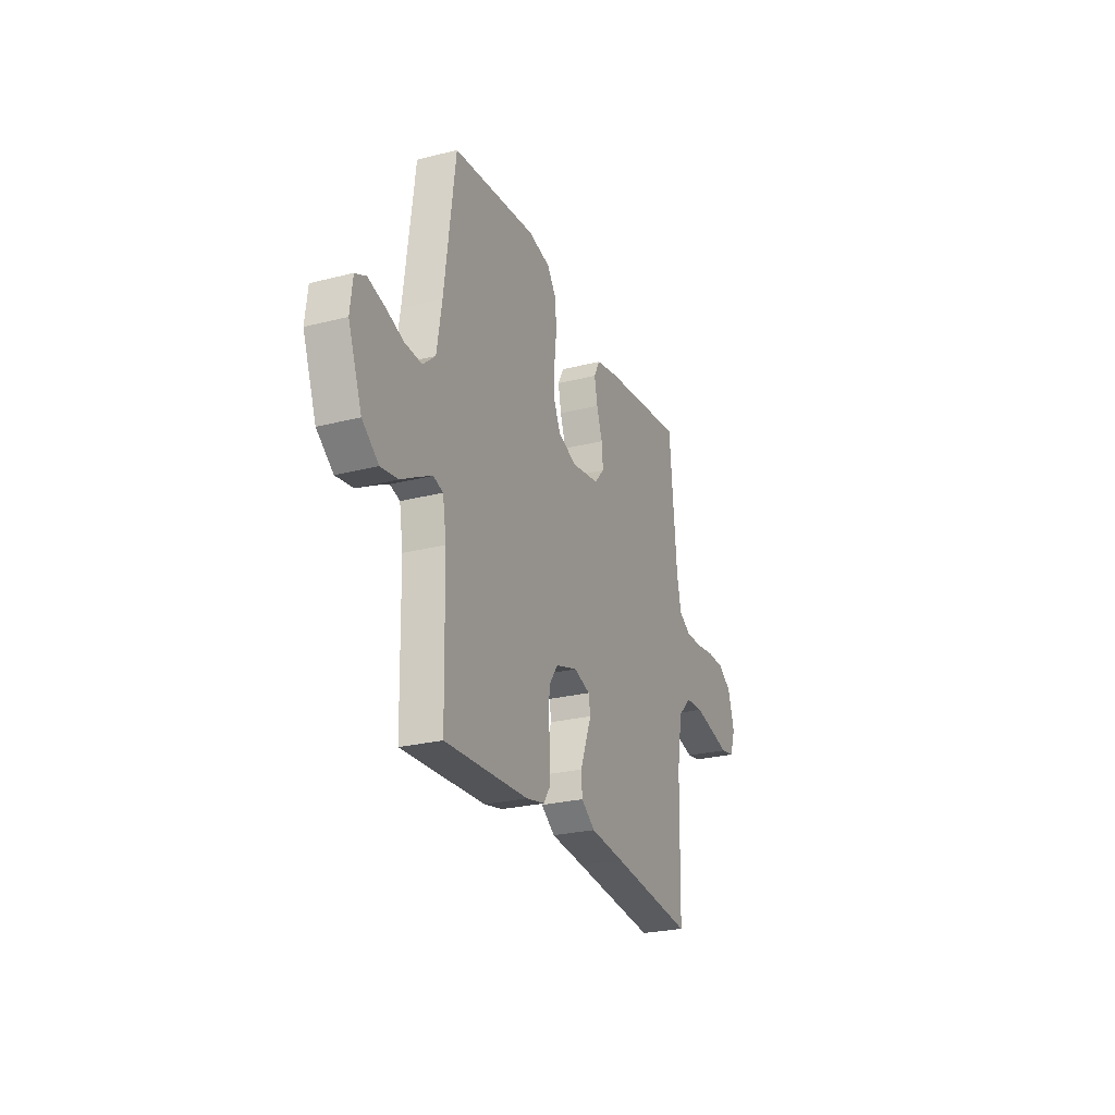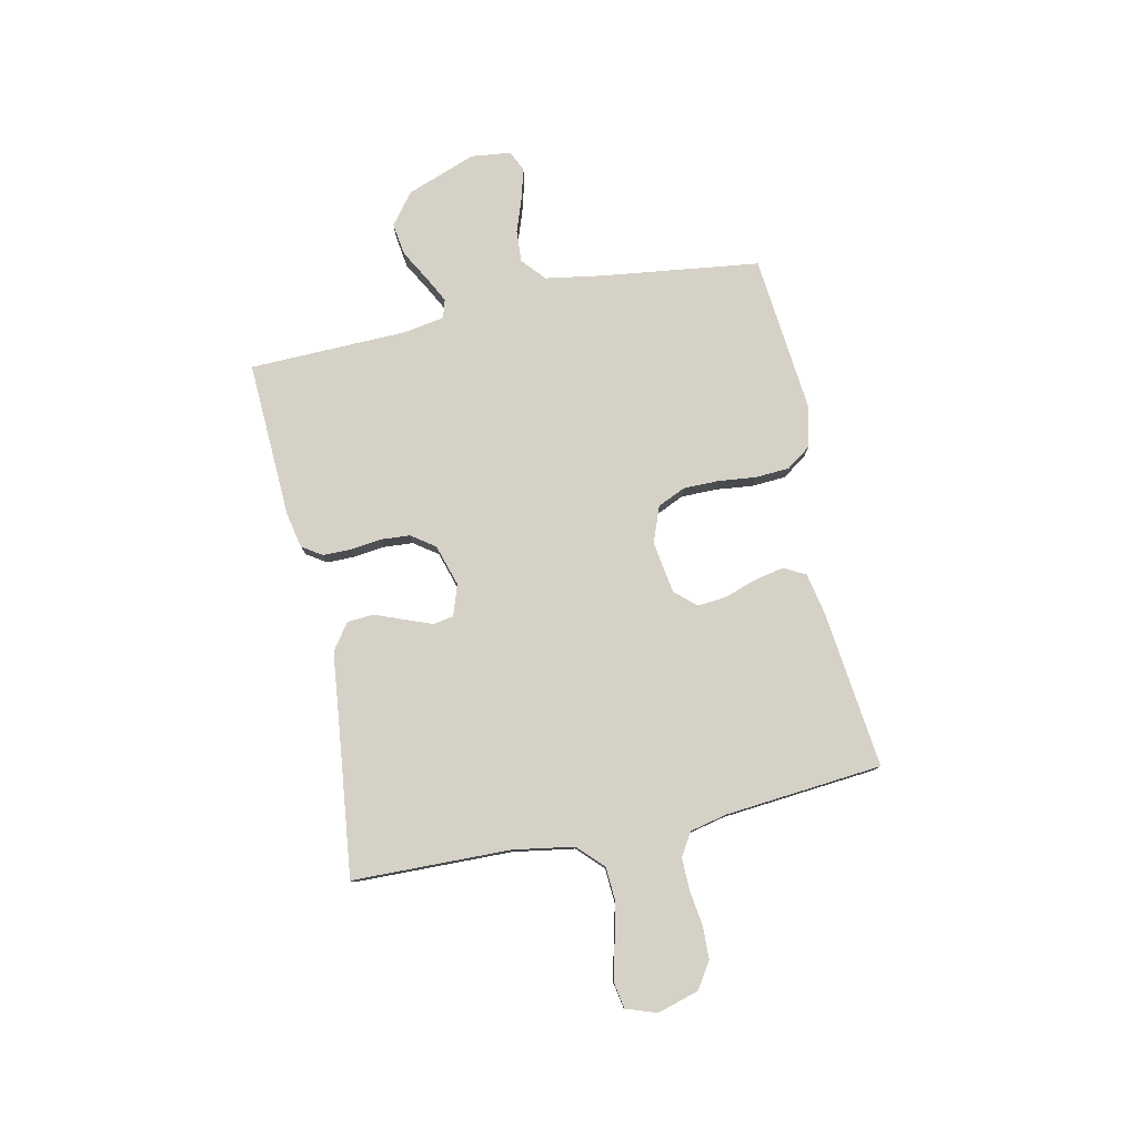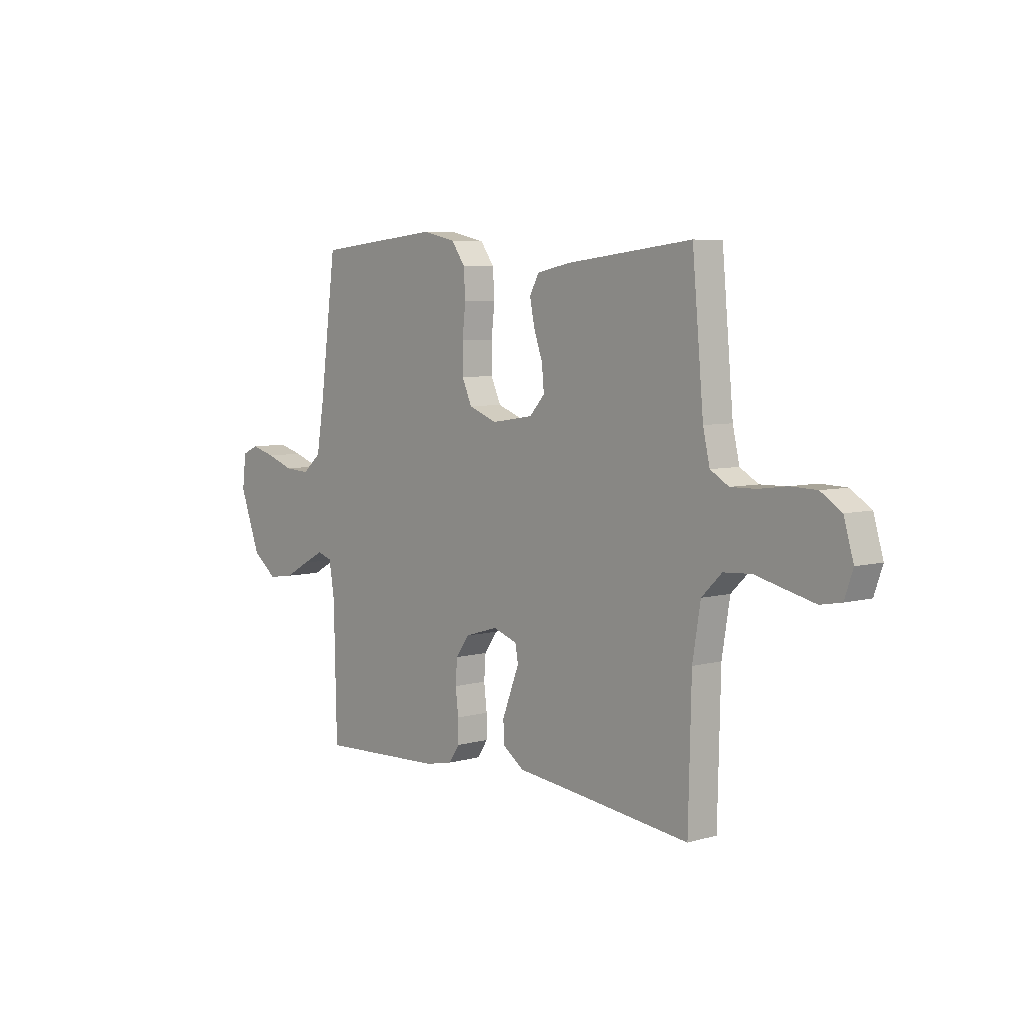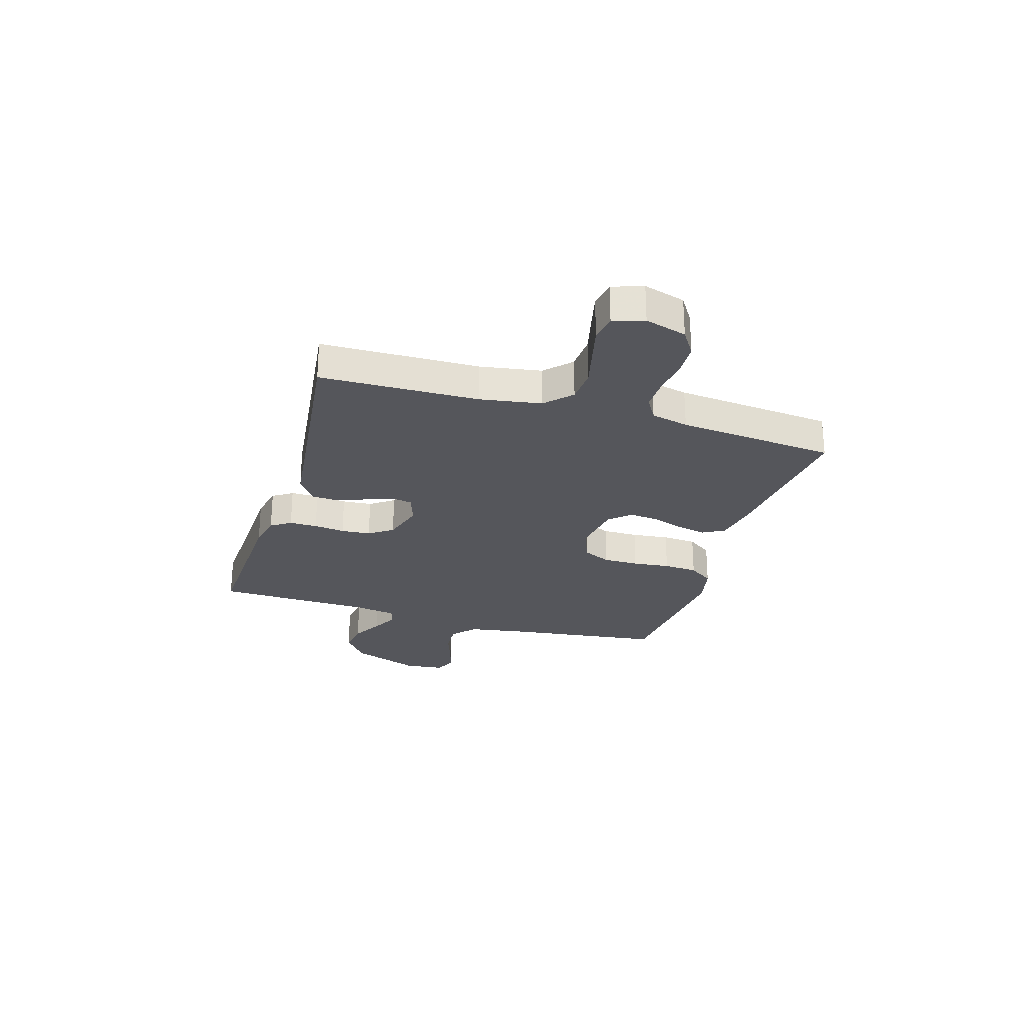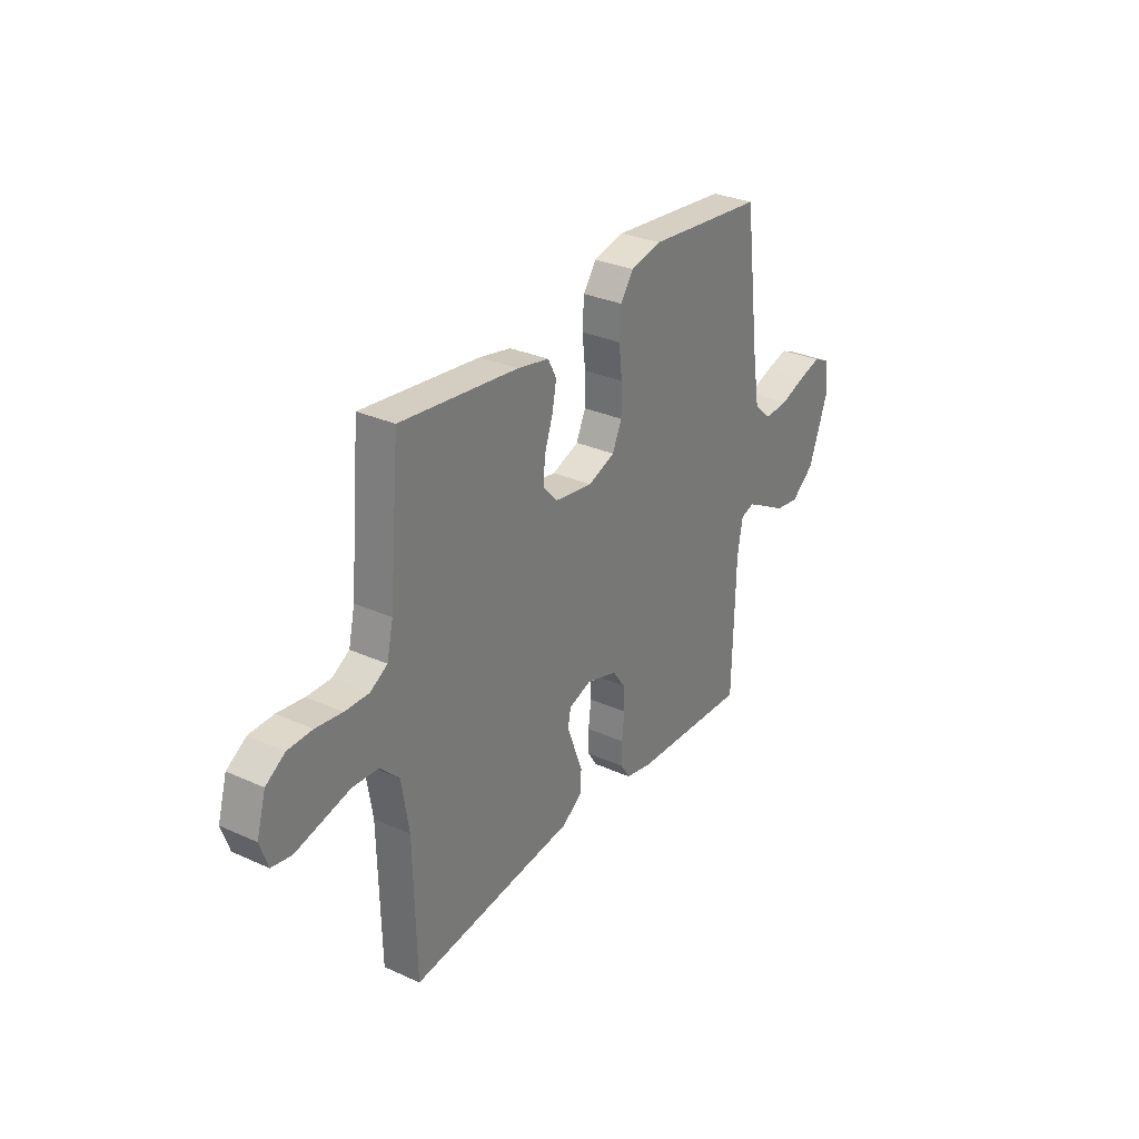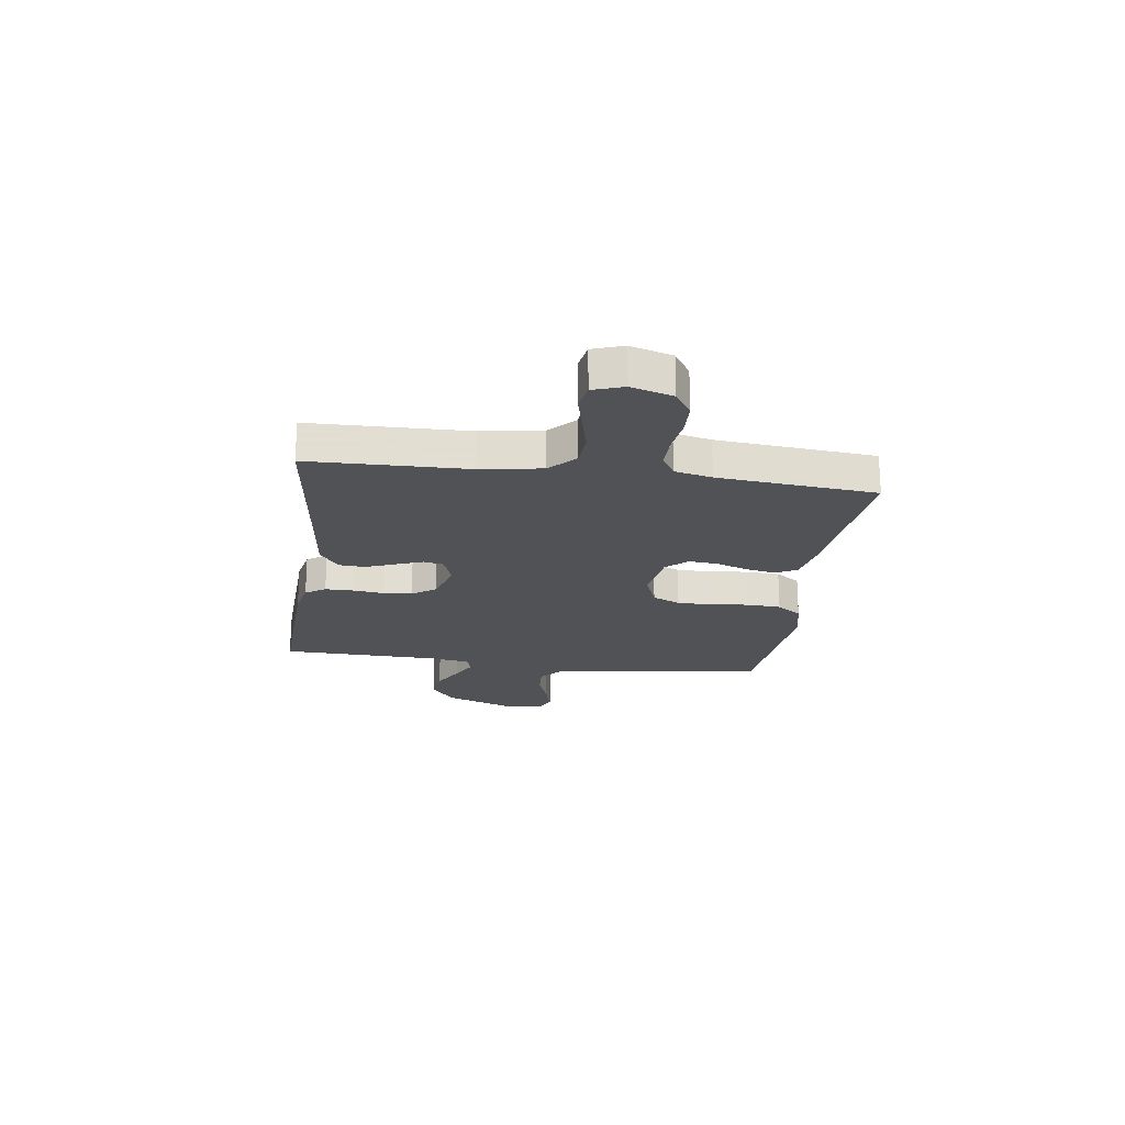
<metadata>
{"format":"obj","ext":"obj","renderer":"f3d","projection":"perspective","resolution":1024,"background":"white","views":[{"elev":-25.6,"azim":112.2,"up":"+Z"},{"elev":78.8,"azim":-102.1,"up":"+Y"},{"elev":5.9,"azim":-130.5,"up":"+Z"},{"elev":-26.2,"azim":-106.8,"up":"+Y"},{"elev":30.3,"azim":-56.8,"up":"+Z"},{"elev":-21.1,"azim":-97.8,"up":"+Y"}]}
</metadata>
<code>
v 0.5 0.07 0.5
v 0.539 0.07 0.2
v 0.557 0.07 0.09
v 0.602 0.07 0.051
v 0.663 0.07 0.055
v 0.728 0.07 0.078
v 0.786 0.07 0.094
v 0.825 0.07 0.076
v 0.834 0.07 0
v 0.785 0.07 -0.132
v 0.726 0.07 -0.178
v 0.664 0.07 -0.169
v 0.605 0.07 -0.136
v 0.555 0.07 -0.11
v 0.52 0.07 -0.121
v 0.507 0.07 -0.2
v 0.5 0.07 -0.5
v 0.2 0.07 -0.487
v 0.133 0.07 -0.473
v 0.108 0.07 -0.435
v 0.108 0.07 -0.382
v 0.115 0.07 -0.323
v 0.111 0.07 -0.267
v 0.079 0.07 -0.222
v 0 0.07 -0.198
v -0.058 0.07 -0.218
v -0.065 0.07 -0.257
v -0.045 0.07 -0.309
v -0.024 0.07 -0.364
v -0.027 0.07 -0.414
v -0.077 0.07 -0.45
v -0.2 0.07 -0.464
v -0.5 0.07 -0.5
v -0.507 0.07 -0.2
v -0.526 0.07 -0.084
v -0.574 0.07 -0.037
v -0.64 0.07 -0.033
v -0.713 0.07 -0.051
v -0.779 0.07 -0.067
v -0.829 0.07 -0.058
v -0.849 0.07 0
v -0.826 0.07 0.079
v -0.777 0.07 0.111
v -0.715 0.07 0.113
v -0.648 0.07 0.104
v -0.587 0.07 0.103
v -0.543 0.07 0.129
v -0.527 0.07 0.2
v -0.5 0.07 0.5
v -0.2 0.07 0.466
v -0.12 0.07 0.45
v -0.098 0.07 0.409
v -0.109 0.07 0.353
v -0.13 0.07 0.292
v -0.135 0.07 0.236
v -0.099 0.07 0.196
v 0 0.07 0.181
v 0.068 0.07 0.207
v 0.092 0.07 0.26
v 0.092 0.07 0.328
v 0.084 0.07 0.399
v 0.088 0.07 0.464
v 0.121 0.07 0.511
v 0.2 0.07 0.529
v 0.5 0 0.5
v 0.539 0 0.2
v 0.557 0 0.09
v 0.602 0 0.051
v 0.663 0 0.055
v 0.728 0 0.078
v 0.786 0 0.094
v 0.825 0 0.076
v 0.834 0 0
v 0.785 0 -0.132
v 0.726 0 -0.178
v 0.664 0 -0.169
v 0.605 0 -0.136
v 0.555 0 -0.11
v 0.52 0 -0.121
v 0.507 0 -0.2
v 0.5 0 -0.5
v 0.2 0 -0.487
v 0.133 0 -0.473
v 0.108 0 -0.435
v 0.108 0 -0.382
v 0.115 0 -0.323
v 0.111 0 -0.267
v 0.079 0 -0.222
v 0 0 -0.198
v -0.058 0 -0.218
v -0.065 0 -0.257
v -0.045 0 -0.309
v -0.024 0 -0.364
v -0.027 0 -0.414
v -0.077 0 -0.45
v -0.2 0 -0.464
v -0.5 0 -0.5
v -0.507 0 -0.2
v -0.526 0 -0.084
v -0.574 0 -0.037
v -0.64 0 -0.033
v -0.713 0 -0.051
v -0.779 0 -0.067
v -0.829 0 -0.058
v -0.849 0 0
v -0.826 0 0.079
v -0.777 0 0.111
v -0.715 0 0.113
v -0.648 0 0.104
v -0.587 0 0.103
v -0.543 0 0.129
v -0.527 0 0.2
v -0.5 0 0.5
v -0.2 0 0.466
v -0.12 0 0.45
v -0.098 0 0.409
v -0.109 0 0.353
v -0.13 0 0.292
v -0.135 0 0.236
v -0.099 0 0.196
v 0 0 0.181
v 0.068 0 0.207
v 0.092 0 0.26
v 0.092 0 0.328
v 0.084 0 0.399
v 0.088 0 0.464
v 0.121 0 0.511
v 0.2 0 0.529
f 64 1 2
f 63 64 2
f 62 63 2
f 61 62 2
f 60 61 2
f 59 60 2 3
f 58 59 3 4
f 57 58 4
f 56 57 4
f 52 53 54
f 51 52 54
f 50 51 54
f 49 50 54
f 48 49 54
f 47 48 54 55
f 46 47 55 56
f 43 44 45
f 42 43 45
f 41 42 45
f 40 41 45
f 39 40 45
f 38 39 45
f 37 38 45
f 36 37 45 46
f 46 56 4
f 36 46 4
f 35 36 4
f 32 33 34
f 32 34 35
f 31 32 35
f 30 31 35
f 29 30 35
f 28 29 35
f 27 28 35
f 20 21 22
f 19 20 22
f 18 19 22
f 17 18 22
f 16 17 22
f 15 16 22 23
f 11 12 13
f 10 11 13
f 9 10 13
f 8 9 13
f 7 8 13
f 6 7 13
f 5 6 13
f 5 13 14
f 4 5 14 15
f 26 27 35
f 25 26 35 4
f 24 25 4 15
f 15 23 24
f 66 65 128
f 66 128 127
f 66 127 126
f 66 126 125
f 66 125 124
f 67 66 124 123
f 68 67 123 122
f 68 122 121
f 68 121 120
f 118 117 116
f 118 116 115
f 118 115 114
f 118 114 113
f 118 113 112
f 119 118 112 111
f 120 119 111 110
f 109 108 107
f 109 107 106
f 109 106 105
f 109 105 104
f 109 104 103
f 109 103 102
f 109 102 101
f 110 109 101 100
f 68 120 110
f 68 110 100
f 68 100 99
f 98 97 96
f 99 98 96
f 99 96 95
f 99 95 94
f 99 94 93
f 99 93 92
f 99 92 91
f 86 85 84
f 86 84 83
f 86 83 82
f 86 82 81
f 86 81 80
f 87 86 80 79
f 77 76 75
f 77 75 74
f 77 74 73
f 77 73 72
f 77 72 71
f 77 71 70
f 77 70 69
f 78 77 69
f 79 78 69 68
f 99 91 90
f 68 99 90 89
f 79 68 89 88
f 88 87 79
f 1 65 66 2
f 2 66 67 3
f 3 67 68 4
f 4 68 69 5
f 5 69 70 6
f 6 70 71 7
f 7 71 72 8
f 8 72 73 9
f 9 73 74 10
f 10 74 75 11
f 11 75 76 12
f 12 76 77 13
f 13 77 78 14
f 14 78 79 15
f 15 79 80 16
f 16 80 81 17
f 17 81 82 18
f 18 82 83 19
f 19 83 84 20
f 20 84 85 21
f 21 85 86 22
f 22 86 87 23
f 23 87 88 24
f 24 88 89 25
f 25 89 90 26
f 26 90 91 27
f 27 91 92 28
f 28 92 93 29
f 29 93 94 30
f 30 94 95 31
f 31 95 96 32
f 32 96 97 33
f 33 97 98 34
f 34 98 99 35
f 35 99 100 36
f 36 100 101 37
f 37 101 102 38
f 38 102 103 39
f 39 103 104 40
f 40 104 105 41
f 41 105 106 42
f 42 106 107 43
f 43 107 108 44
f 44 108 109 45
f 45 109 110 46
f 46 110 111 47
f 47 111 112 48
f 48 112 113 49
f 49 113 114 50
f 50 114 115 51
f 51 115 116 52
f 52 116 117 53
f 53 117 118 54
f 54 118 119 55
f 55 119 120 56
f 56 120 121 57
f 57 121 122 58
f 58 122 123 59
f 59 123 124 60
f 60 124 125 61
f 61 125 126 62
f 62 126 127 63
f 63 127 128 64
f 64 128 65 1

</code>
